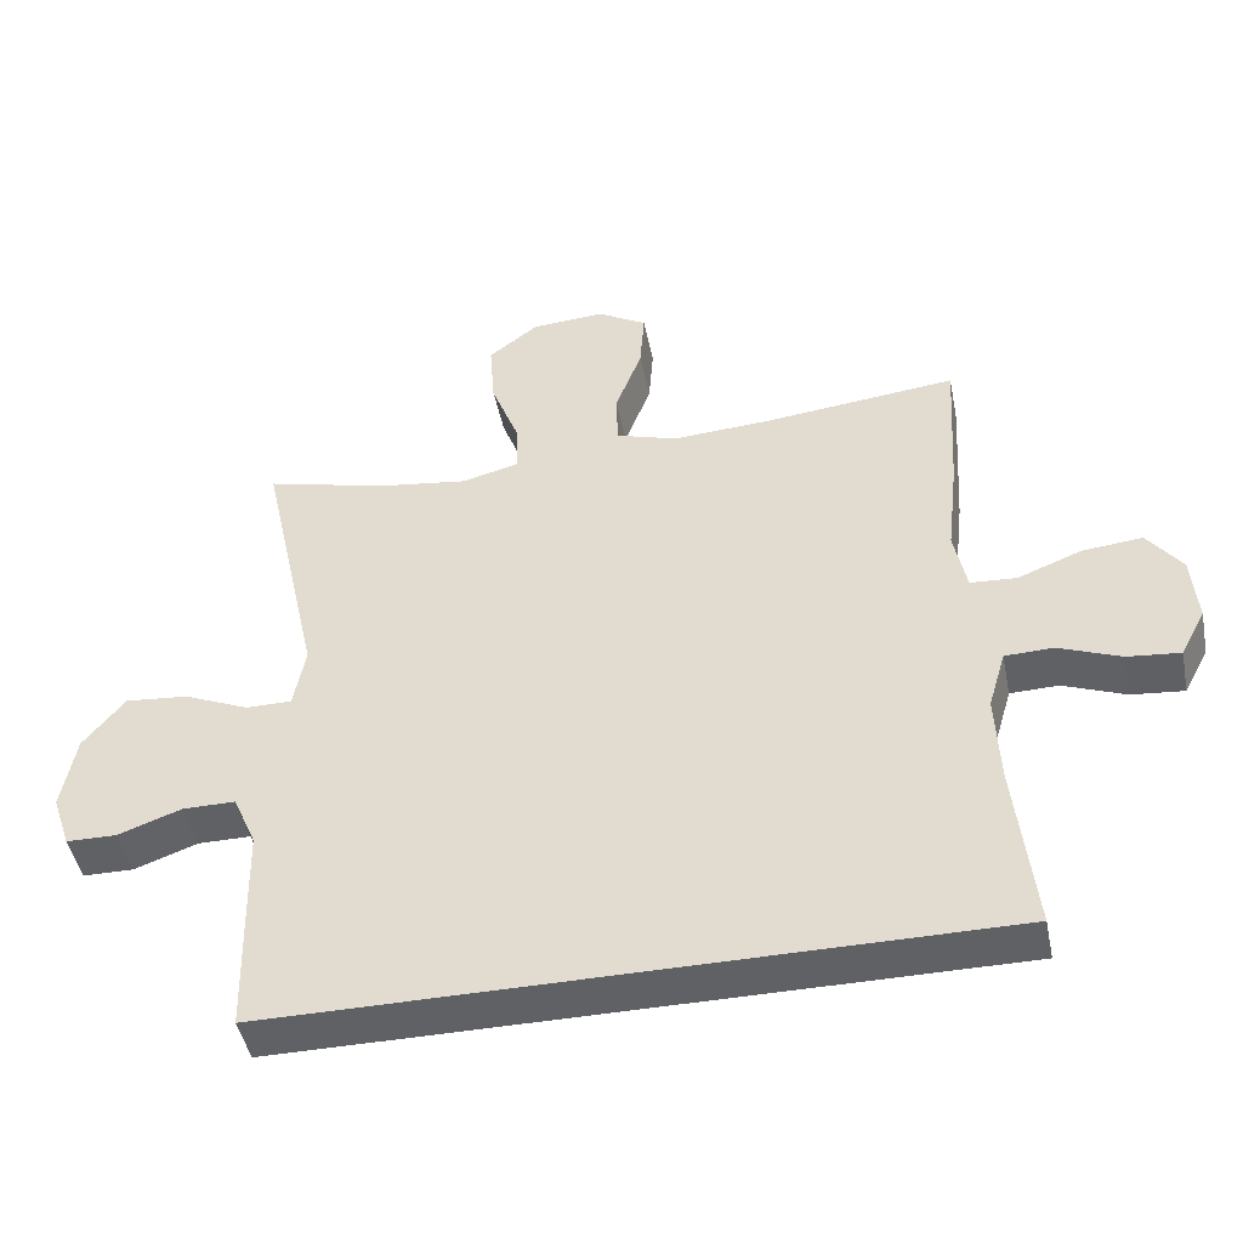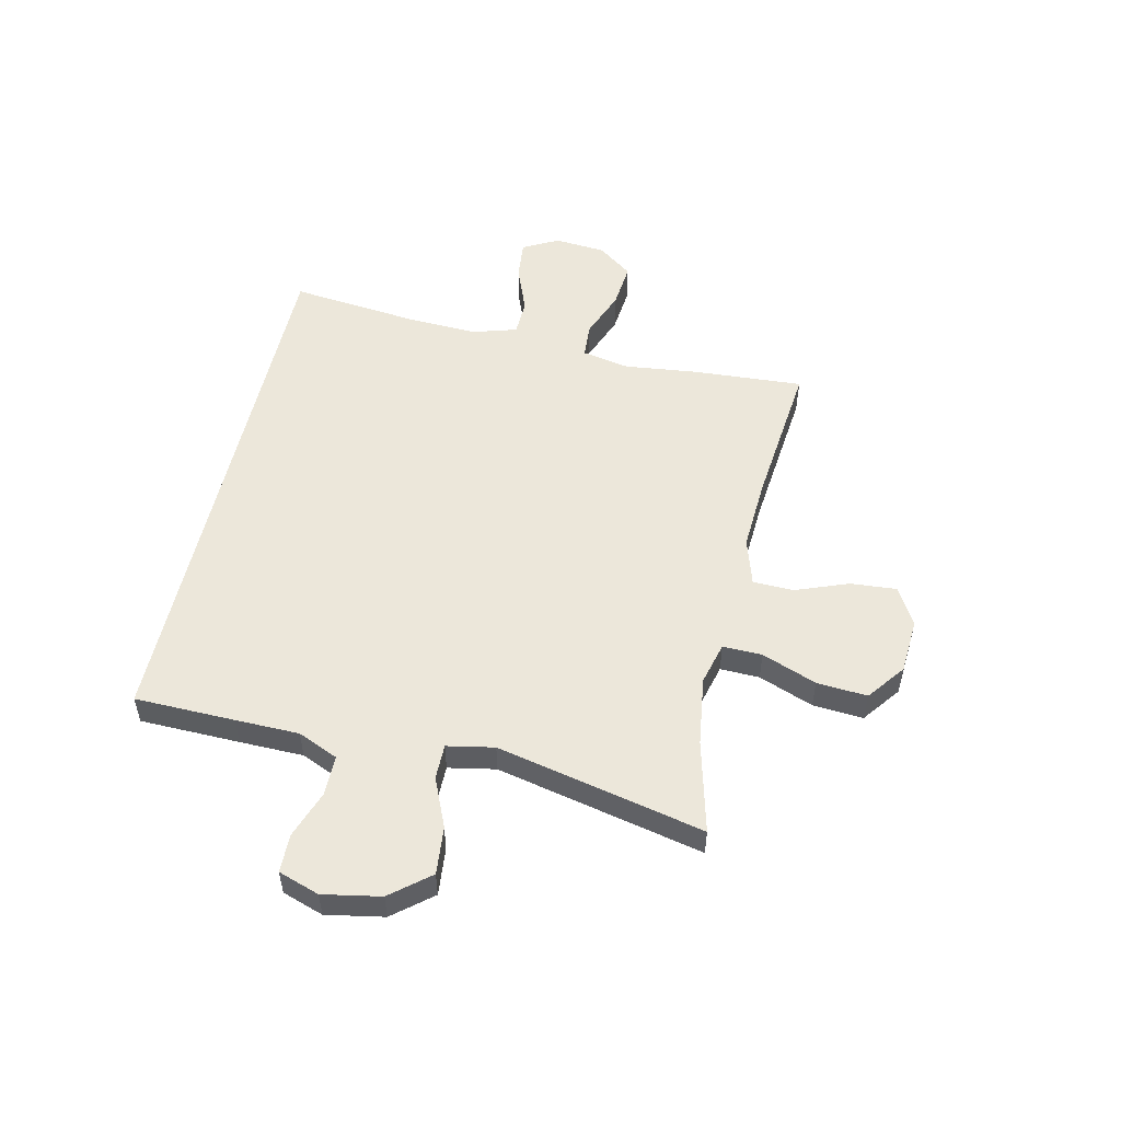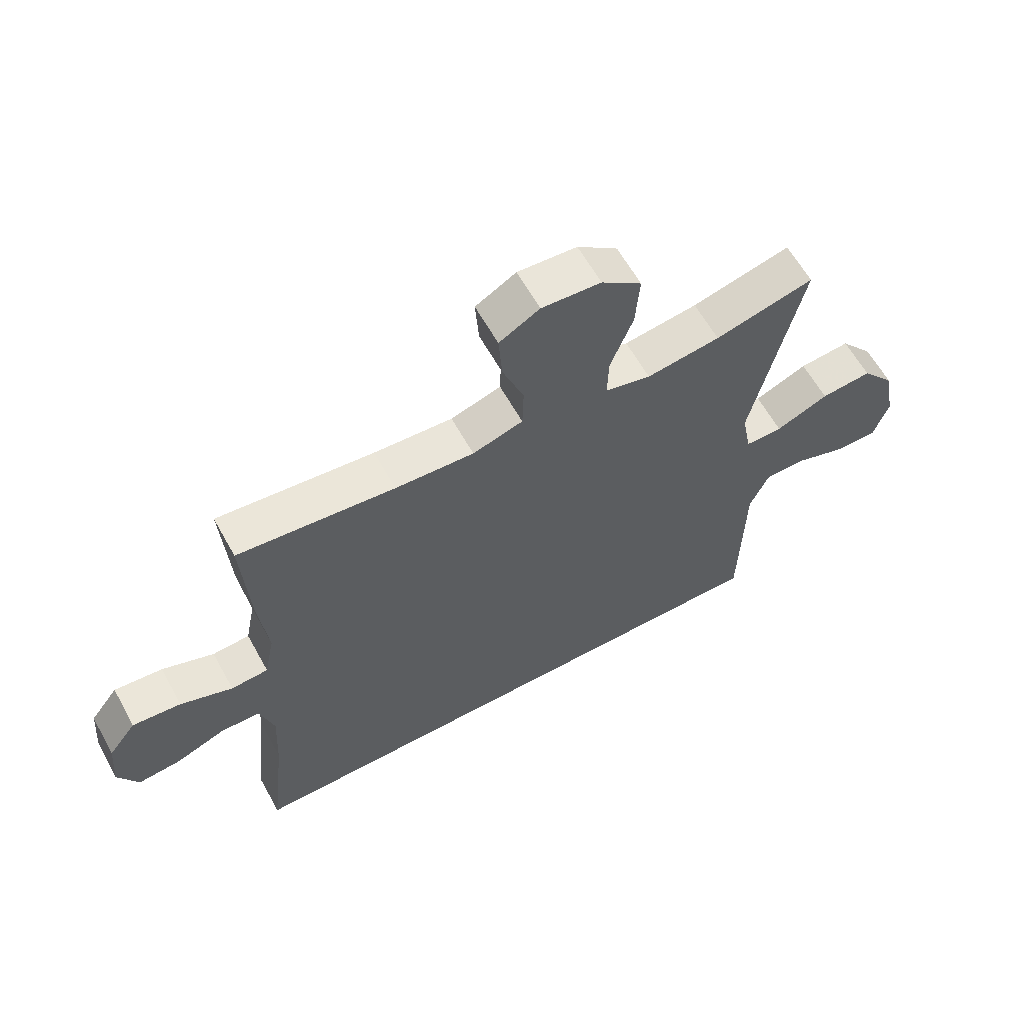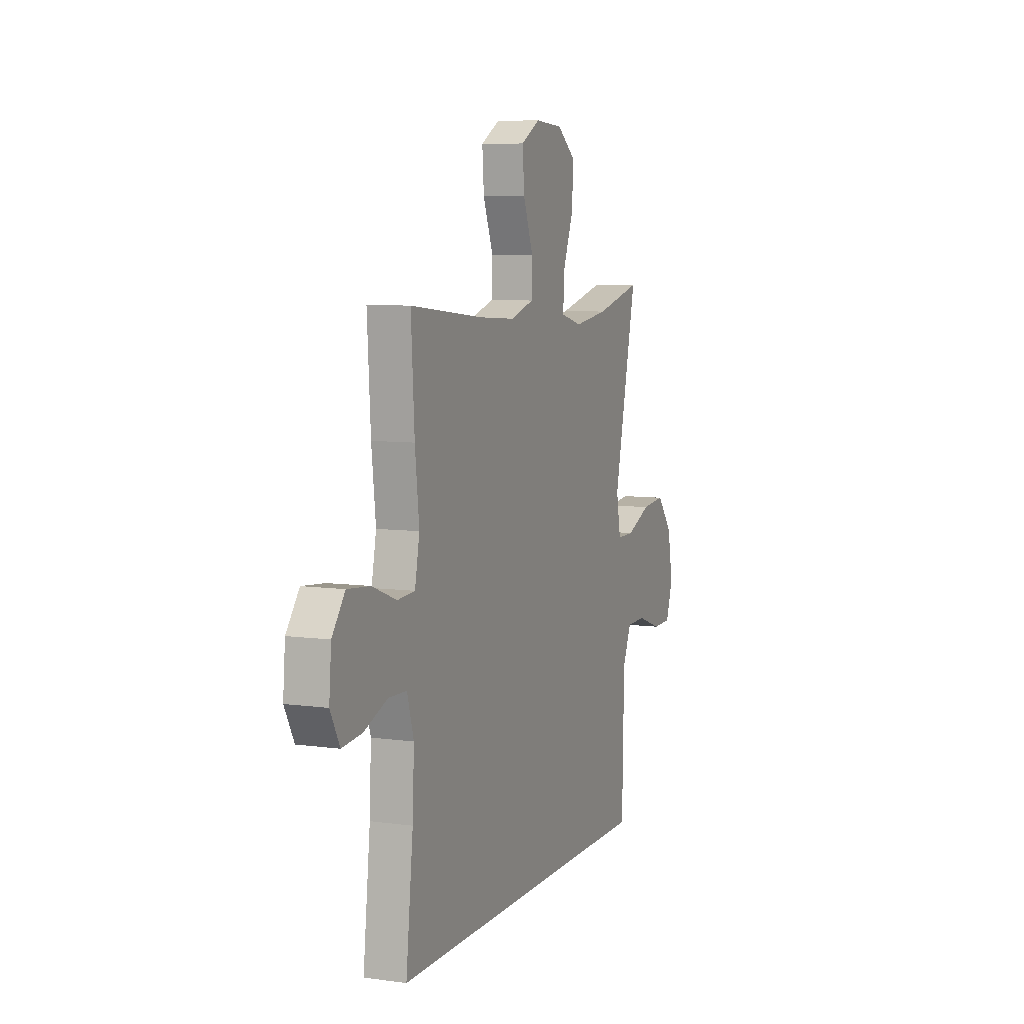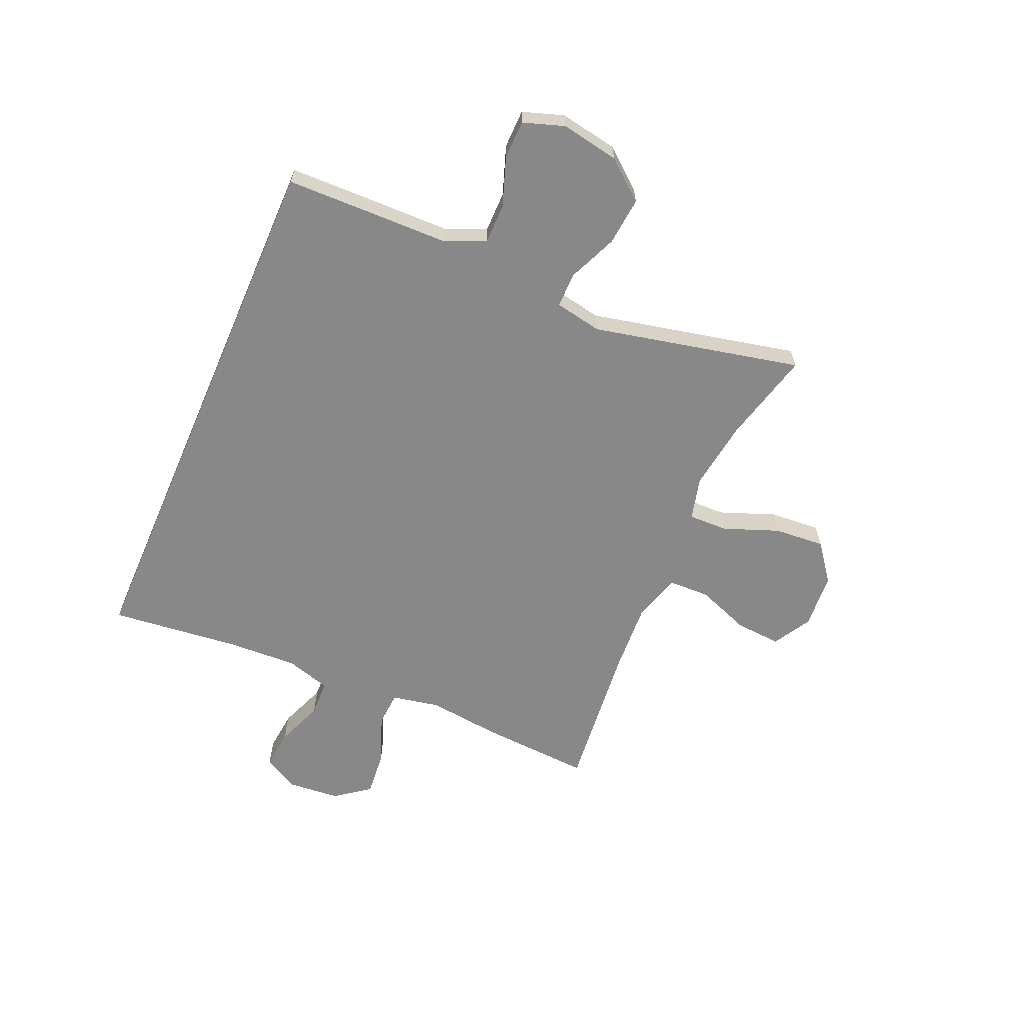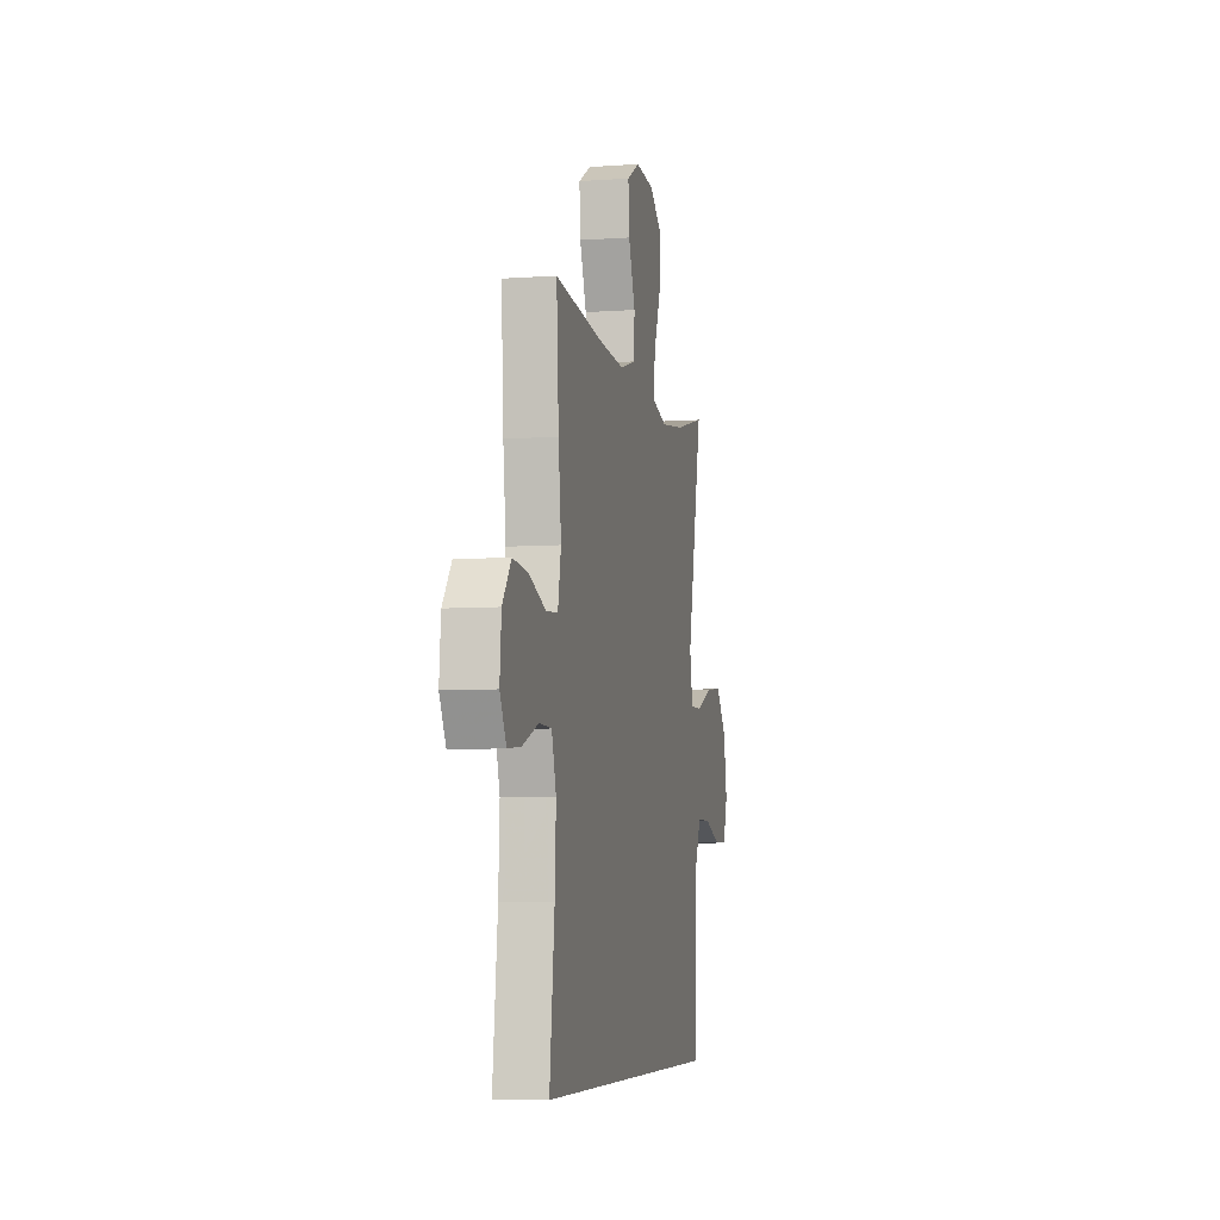
<metadata>
{"format":"obj","ext":"obj","renderer":"f3d","projection":"perspective","resolution":1024,"background":"white","views":[{"elev":-45.8,"azim":11.3,"up":"+Z"},{"elev":53.0,"azim":-77.5,"up":"+Y"},{"elev":61.8,"azim":151.0,"up":"+Z"},{"elev":7.4,"azim":111.6,"up":"+Z"},{"elev":-62.8,"azim":-113.5,"up":"+Y"},{"elev":-6.5,"azim":101.9,"up":"+Z"}]}
</metadata>
<code>
v 0.529 0.07 -0.5
v -0.456 0.07 -0.5
v -0.46 0.07 -0.319
v -0.462 0.07 -0.204
v -0.494 0.07 -0.131
v -0.566 0.07 -0.131
v -0.653 0.07 -0.162
v -0.722 0.07 -0.161
v -0.747 0.07 -0.087
v -0.728 0.07 0.017
v -0.671 0.07 0.087
v -0.585 0.07 0.079
v -0.496 0.07 0.041
v -0.433 0.07 0.041
v -0.417 0.07 0.126
v -0.5 0.07 0.5
v -0.333 0.07 0.458
v -0.209 0.07 0.441
v -0.132 0.07 0.461
v -0.134 0.07 0.532
v -0.172 0.07 0.631
v -0.179 0.07 0.722
v -0.111 0.07 0.774
v -0.011 0.07 0.781
v 0.057 0.07 0.742
v 0.051 0.07 0.659
v 0.015 0.07 0.564
v 0.017 0.07 0.49
v 0.102 0.07 0.464
v 0.235 0.07 0.472
v 0.5 0.07 0.5
v 0.488 0.07 0.301
v 0.473 0.07 0.169
v 0.49 0.07 0.083
v 0.553 0.07 0.079
v 0.641 0.07 0.113
v 0.723 0.07 0.121
v 0.77 0.07 0.059
v 0.778 0.07 -0.034
v 0.744 0.07 -0.098
v 0.672 0.07 -0.091
v 0.587 0.07 -0.058
v 0.521 0.07 -0.06
v 0.497 0.07 -0.141
v 0.503 0.07 -0.267
v 0.529 0 -0.5
v -0.456 0 -0.5
v -0.46 0 -0.319
v -0.462 0 -0.204
v -0.494 0 -0.131
v -0.566 0 -0.131
v -0.653 0 -0.162
v -0.722 0 -0.161
v -0.747 0 -0.087
v -0.728 0 0.017
v -0.671 0 0.087
v -0.585 0 0.079
v -0.496 0 0.041
v -0.433 0 0.041
v -0.417 0 0.126
v -0.5 0 0.5
v -0.333 0 0.458
v -0.209 0 0.441
v -0.132 0 0.461
v -0.134 0 0.532
v -0.172 0 0.631
v -0.179 0 0.722
v -0.111 0 0.774
v -0.011 0 0.781
v 0.057 0 0.742
v 0.051 0 0.659
v 0.015 0 0.564
v 0.017 0 0.49
v 0.102 0 0.464
v 0.235 0 0.472
v 0.5 0 0.5
v 0.488 0 0.301
v 0.473 0 0.169
v 0.49 0 0.083
v 0.553 0 0.079
v 0.641 0 0.113
v 0.723 0 0.121
v 0.77 0 0.059
v 0.778 0 -0.034
v 0.744 0 -0.098
v 0.672 0 -0.091
v 0.587 0 -0.058
v 0.521 0 -0.06
v 0.497 0 -0.141
v 0.503 0 -0.267
f 39 40 41 42
f 39 42 43
f 38 39 43
f 35 36 37 38
f 34 35 38 43
f 30 31 32 33
f 29 30 33 34
f 28 29 34 43
f 24 25 26 27
f 24 27 28
f 23 24 28
f 20 21 22 23
f 19 20 23 28
f 18 19 28 43
f 15 16 17
f 14 15 17 18
f 10 11 12 13
f 10 13 14
f 9 10 14
f 6 7 8 9
f 5 6 9 14
f 4 5 14 18
f 45 1 2 3
f 44 45 3 4
f 4 18 43 44
f 87 86 85 84
f 88 87 84
f 88 84 83
f 83 82 81 80
f 88 83 80 79
f 78 77 76 75
f 79 78 75 74
f 88 79 74 73
f 72 71 70 69
f 73 72 69
f 73 69 68
f 68 67 66 65
f 73 68 65 64
f 88 73 64 63
f 62 61 60
f 63 62 60 59
f 58 57 56 55
f 59 58 55
f 59 55 54
f 54 53 52 51
f 59 54 51 50
f 63 59 50 49
f 48 47 46 90
f 49 48 90 89
f 89 88 63 49
f 1 46 47 2
f 2 47 48 3
f 3 48 49 4
f 4 49 50 5
f 5 50 51 6
f 6 51 52 7
f 7 52 53 8
f 8 53 54 9
f 9 54 55 10
f 10 55 56 11
f 11 56 57 12
f 12 57 58 13
f 13 58 59 14
f 14 59 60 15
f 15 60 61 16
f 16 61 62 17
f 17 62 63 18
f 18 63 64 19
f 19 64 65 20
f 20 65 66 21
f 21 66 67 22
f 22 67 68 23
f 23 68 69 24
f 24 69 70 25
f 25 70 71 26
f 26 71 72 27
f 27 72 73 28
f 28 73 74 29
f 29 74 75 30
f 30 75 76 31
f 31 76 77 32
f 32 77 78 33
f 33 78 79 34
f 34 79 80 35
f 35 80 81 36
f 36 81 82 37
f 37 82 83 38
f 38 83 84 39
f 39 84 85 40
f 40 85 86 41
f 41 86 87 42
f 42 87 88 43
f 43 88 89 44
f 44 89 90 45
f 45 90 46 1

</code>
